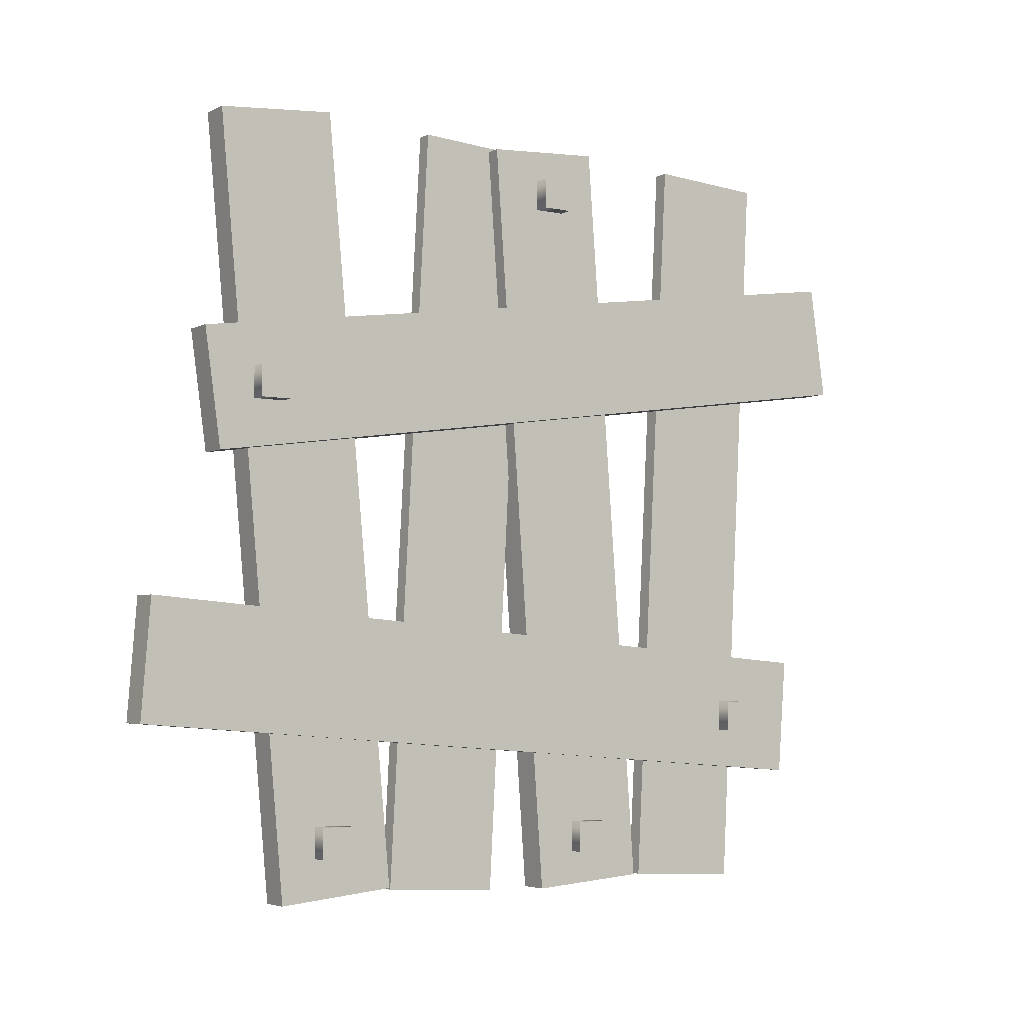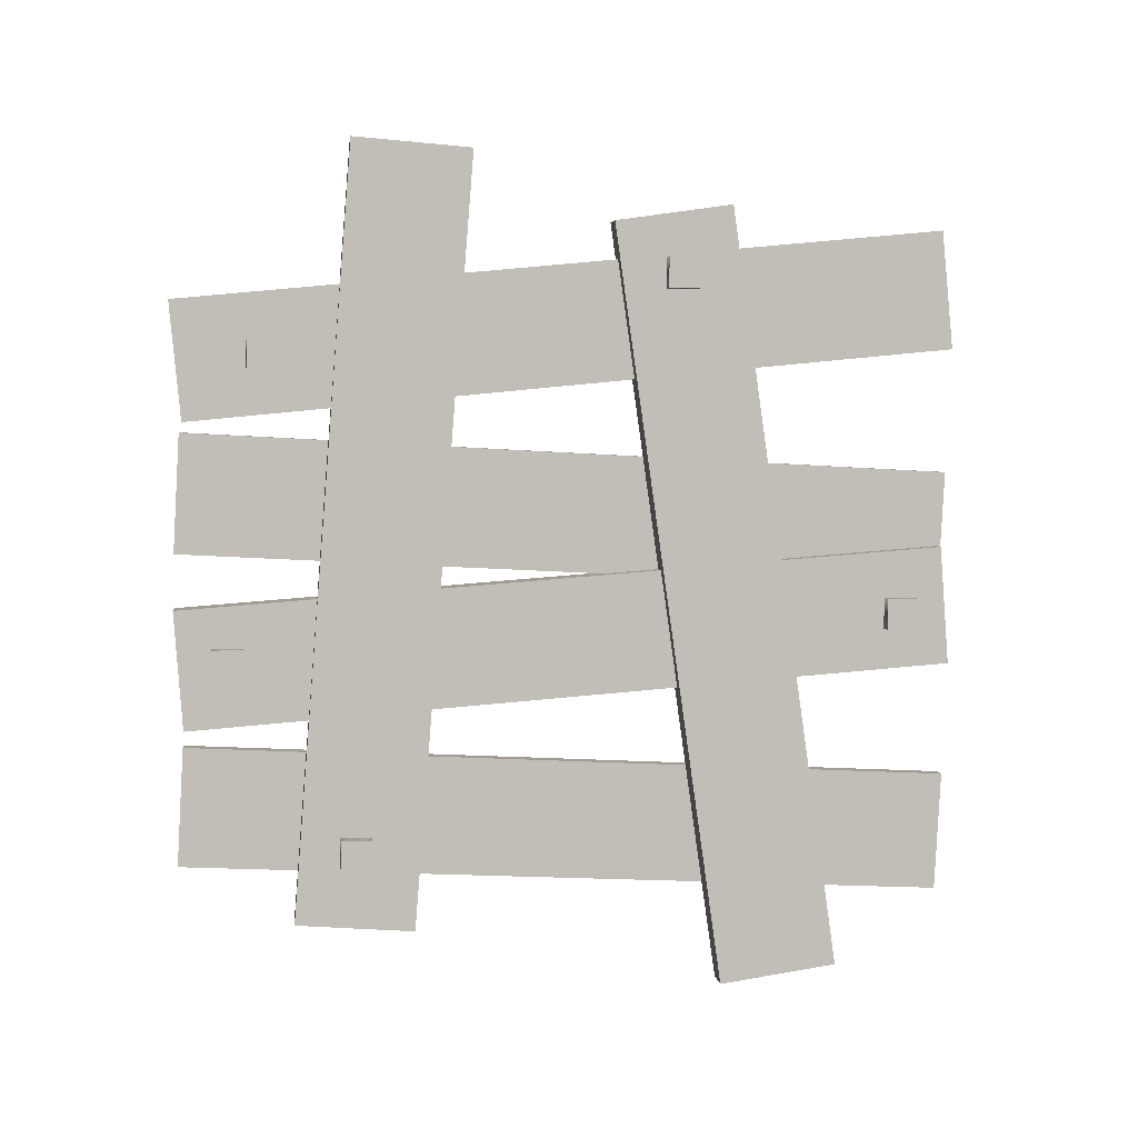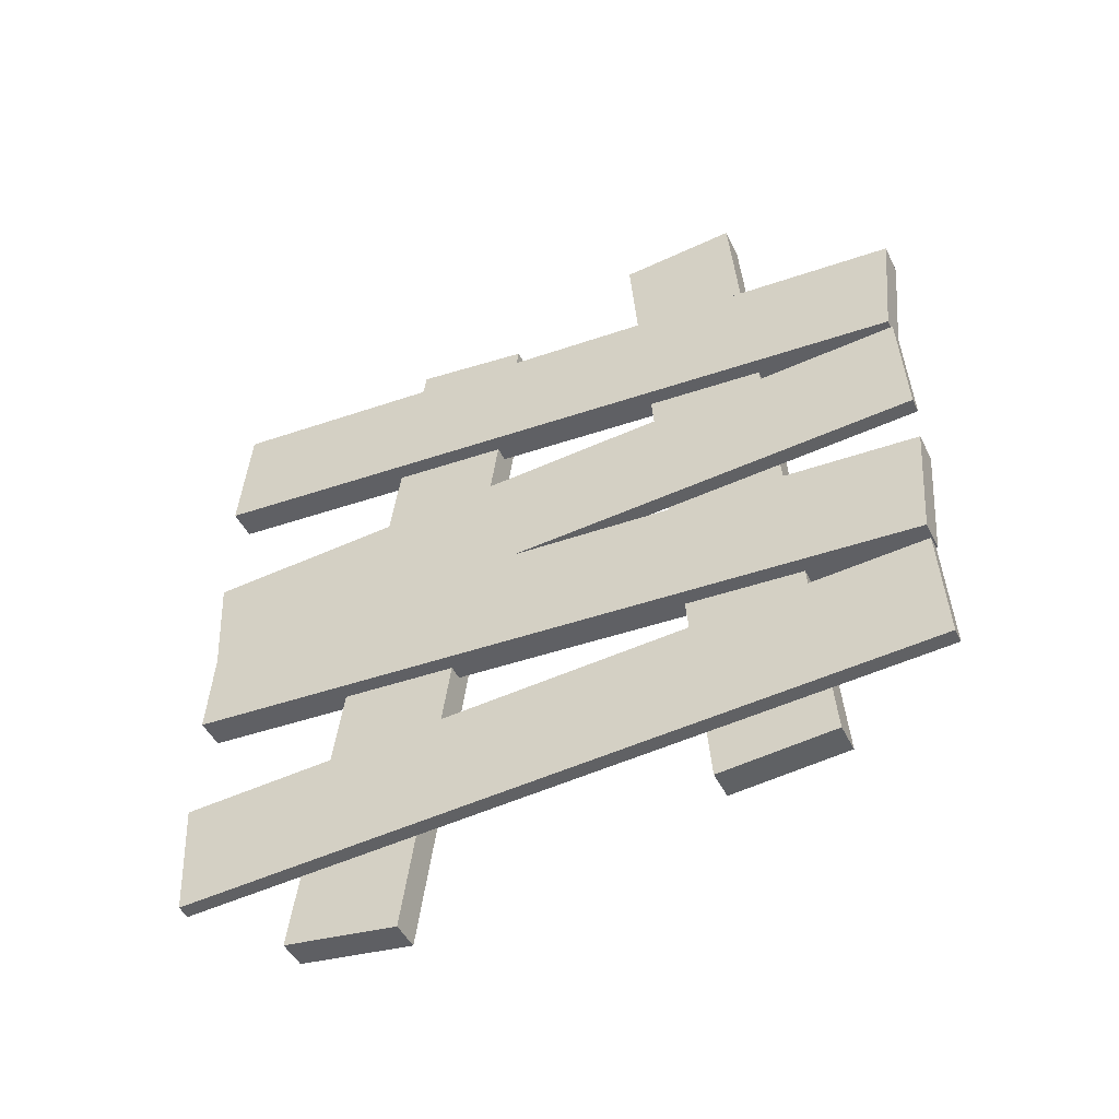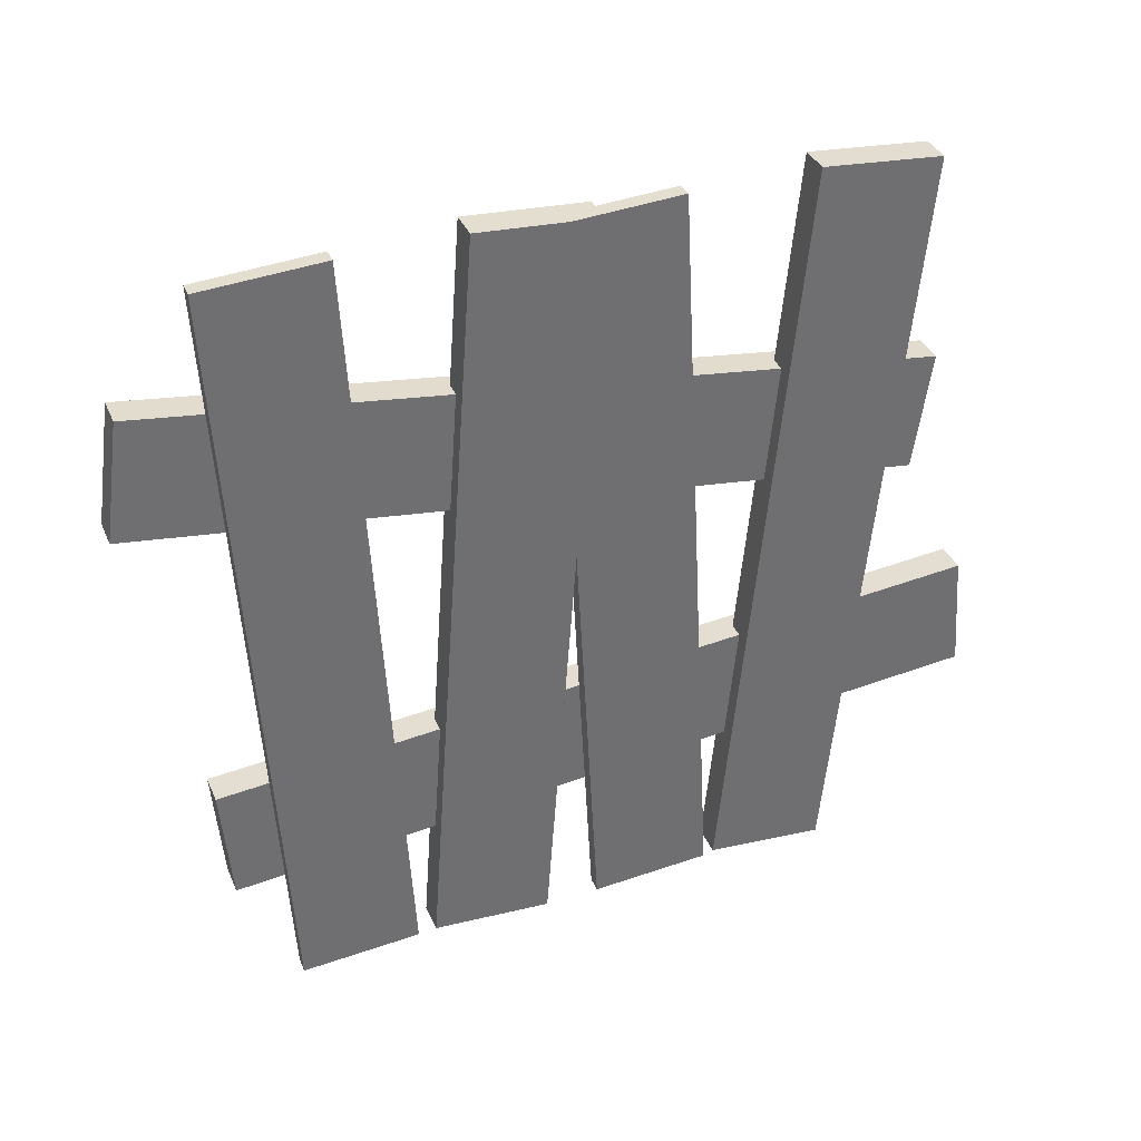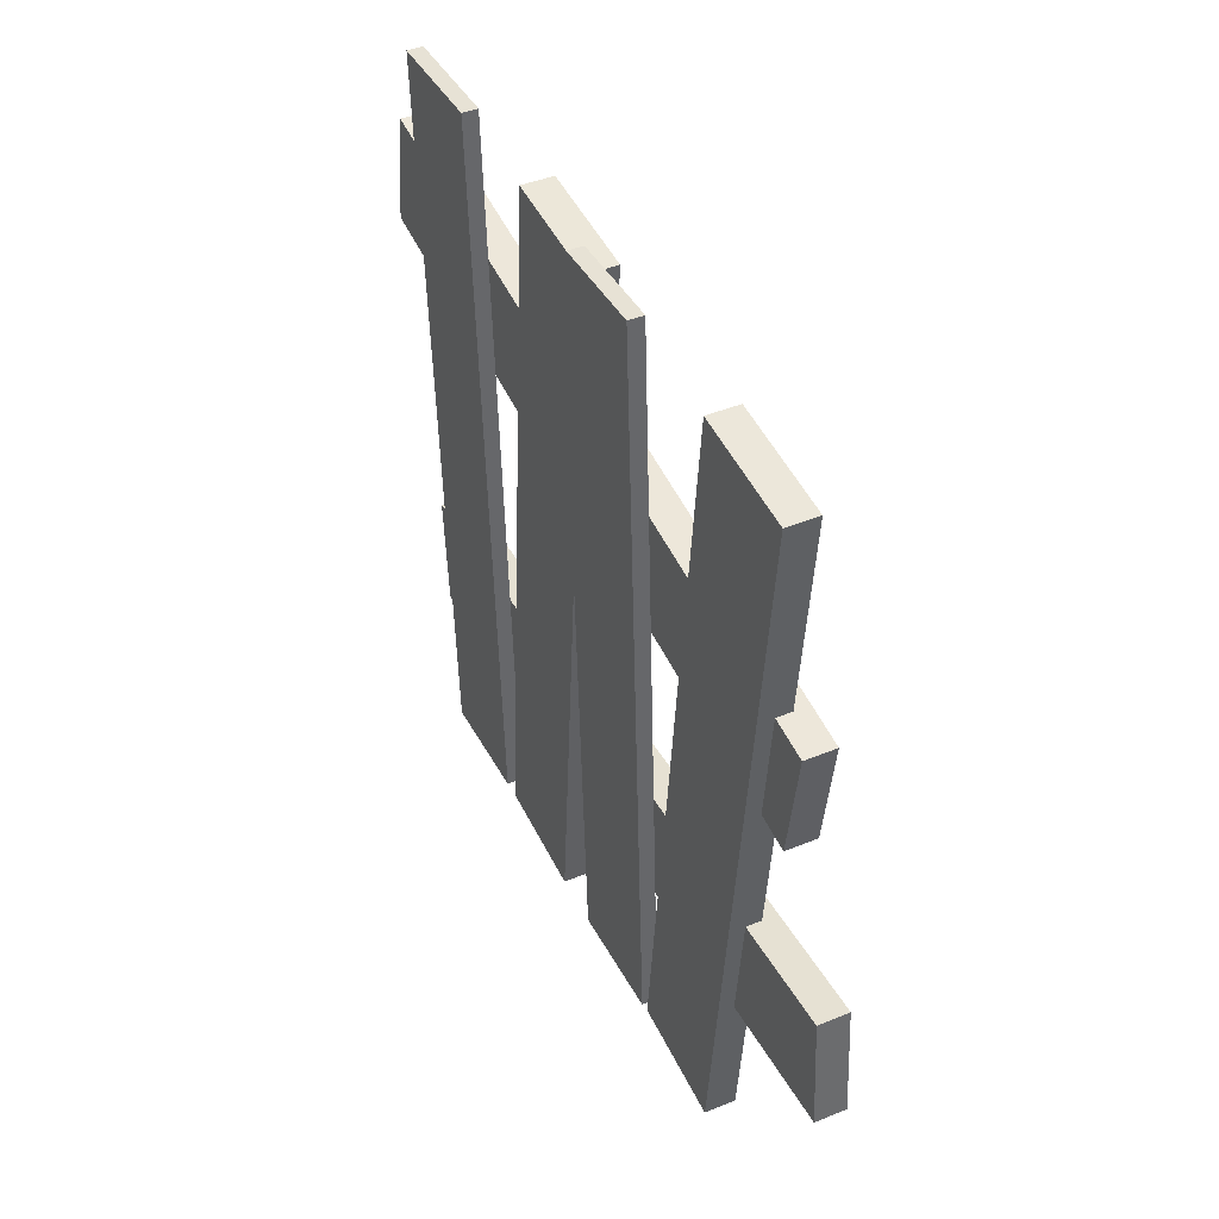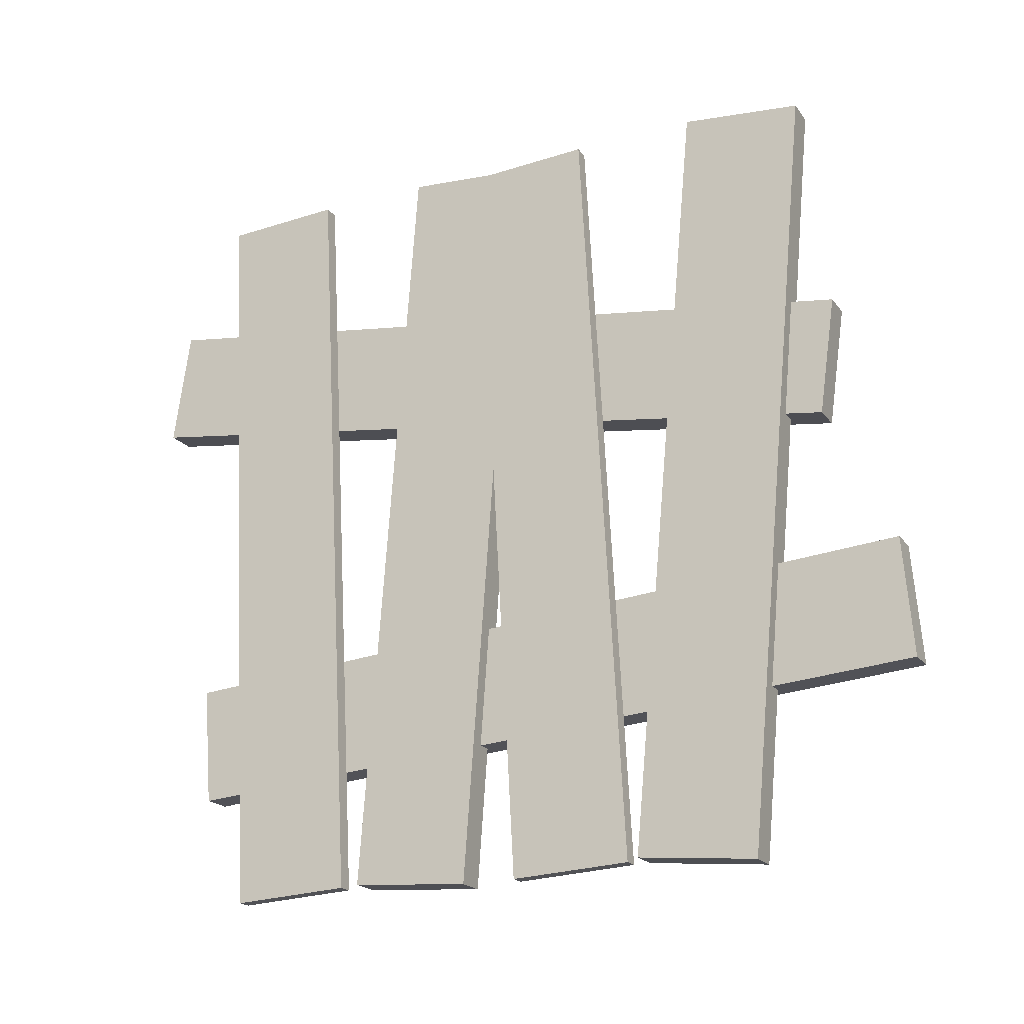
<metadata>
{"format":"obj","ext":"obj","renderer":"f3d","projection":"perspective","resolution":1024,"background":"white","views":[{"elev":-4.4,"azim":-124.0,"up":"+Z"},{"elev":4.3,"azim":-97.1,"up":"+Y"},{"elev":-46.7,"azim":115.3,"up":"+Y"},{"elev":36.5,"azim":68.5,"up":"+Z"},{"elev":43.6,"azim":154.4,"up":"+Z"},{"elev":-20.1,"azim":115.9,"up":"+Z"}]}
</metadata>
<code>
g barricade-window-c
v 0 0.9783 -0.6278 1 1 1
v 0 0.7872 -0.6097 1 1 1
v 0 1.095 0.6097 1 1 1
v 0 0.9042 0.6278 1 1 1
v -0.05 0.7872 -0.6097 1 1 1
v -0.05 0.9783 -0.6278 1 1 1
v -0.05 0.9042 0.6278 1 1 1
v -0.05 1.095 0.6097 1 1 1
v 0 0.4914 -0.6269 1 1 1
v 0 0.3 -0.6128 1 1 1
v 0 0.5824 0.6128 1 1 1
v 0 0.391 0.6269 1 1 1
v -0.05 0.3 -0.6128 1 1 1
v -0.05 0.4914 -0.6269 1 1 1
v -0.05 0.391 0.6269 1 1 1
v -0.05 0.5824 0.6128 1 1 1
v -0.025 -0.0244 -0.2504 1 1 1
v -0.025 -0.00934 -0.4417 1 1 1
v -0.075 -0.0244 -0.2504 1 1 1
v -0.075 -0.00934 -0.4417 1 1 1
v -0.025 1.23 -0.3442 1 1 1
v -0.025 1.215 -0.1529 1 1 1
v -0.075 1.23 -0.3442 1 1 1
v -0.075 1.215 -0.1529 1 1 1
v -0.025 1.104 0.07013 1 1 1
v -0.025 -0.1261 0.2453 1 1 1
v -0.025 1.132 0.2601 1 1 1
v -0.025 -0.09906 0.4353 1 1 1
v -0.075 -0.09906 0.4353 1 1 1
v -0.075 1.132 0.2601 1 1 1
v -0.075 -0.1261 0.2453 1 1 1
v -0.075 1.104 0.07013 1 1 1
v 0 0.579 -0.6258 1 1 1
v 0 0.5118 0.6154 1 1 1
v 0 0.7707 -0.6154 1 1 1
v 0 0.7034 0.6258 1 1 1
v -0.025 0.579 -0.6258 1 1 1
v -0.025 0.7707 -0.6154 1 1 1
v -0.025 0.5118 0.6154 1 1 1
v -0.025 0.7034 0.6258 1 1 1
v 0 0.07901 -0.6258 1 1 1
v 0 0.01179 0.6154 1 1 1
v 0 0.2707 -0.6154 1 1 1
v 0 0.2034 0.6258 1 1 1
v -0.025 0.07901 -0.6258 1 1 1
v -0.025 0.2707 -0.6154 1 1 1
v -0.025 0.01179 0.6154 1 1 1
v -0.025 0.2034 0.6258 1 1 1
v -0.075 0.8715 -0.5582 1 1 1
v -0.075 0.9215 -0.5582 1 1 1
v -0.075 0.8715 -0.5082 1 1 1
v -0.075 0.9215 -0.5082 1 1 1
v -0.05 0.8715 -0.5082 1 1 1
v -0.05 0.8715 -0.5582 1 1 1
v -0.05 0.9215 -0.5082 1 1 1
v -0.05 0.9215 -0.5582 1 1 1
v -0.075 0.3807 -0.5675 1 1 1
v -0.075 0.4307 -0.5675 1 1 1
v -0.075 0.3807 -0.5175 1 1 1
v -0.075 0.4307 -0.5175 1 1 1
v -0.05 0.3807 -0.5175 1 1 1
v -0.05 0.3807 -0.5675 1 1 1
v -0.05 0.4307 -0.5175 1 1 1
v -0.05 0.4307 -0.5675 1 1 1
v -0.075 0.4495 0.5187 1 1 1
v -0.075 0.4995 0.5187 1 1 1
v -0.075 0.4495 0.5687 1 1 1
v -0.075 0.4995 0.5687 1 1 1
v -0.05 0.4495 0.5687 1 1 1
v -0.05 0.4495 0.5187 1 1 1
v -0.05 0.4995 0.5687 1 1 1
v -0.05 0.4995 0.5187 1 1 1
v -0.1 0.9975 0.1532 1 1 1
v -0.1 1.047 0.1532 1 1 1
v -0.1 0.9975 0.2032 1 1 1
v -0.1 1.047 0.2032 1 1 1
v -0.075 0.9975 0.2032 1 1 1
v -0.075 0.9975 0.1532 1 1 1
v -0.075 1.047 0.2032 1 1 1
v -0.075 1.047 0.1532 1 1 1
v -0.1 0.07885 -0.3683 1 1 1
v -0.1 0.1288 -0.3683 1 1 1
v -0.1 0.07885 -0.3183 1 1 1
v -0.1 0.1288 -0.3183 1 1 1
v -0.075 0.07885 -0.3183 1 1 1
v -0.075 0.07885 -0.3683 1 1 1
v -0.075 0.1288 -0.3183 1 1 1
v -0.075 0.1288 -0.3683 1 1 1
f 3 2 1
f 2 3 4
f 7 6 5
f 6 7 8
f 5 1 2
f 1 5 6
f 4 5 2
f 5 4 7
f 3 7 4
f 7 3 8
f 6 3 1
f 3 6 8
f 11 10 9
f 10 11 12
f 15 14 13
f 14 15 16
f 13 9 10
f 9 13 14
f 12 13 10
f 13 12 15
f 11 15 12
f 15 11 16
f 14 11 9
f 11 14 16
f 19 18 17
f 18 19 20
f 23 22 21
f 22 23 24
f 19 23 20
f 23 19 24
f 21 17 18
f 17 21 22
f 17 24 19
f 24 17 22
f 23 18 20
f 18 23 21
f 27 26 25
f 26 27 28
f 28 30 29
f 30 28 27
f 32 26 31
f 26 32 25
f 32 27 25
f 27 32 30
f 31 30 32
f 30 31 29
f 29 26 28
f 26 29 31
f 35 34 33
f 34 35 36
f 39 38 37
f 38 39 40
f 37 35 33
f 35 37 38
f 34 37 33
f 37 34 39
f 36 39 34
f 39 36 40
f 38 36 35
f 36 38 40
f 43 42 41
f 42 43 44
f 47 46 45
f 46 47 48
f 45 43 41
f 43 45 46
f 42 45 41
f 45 42 47
f 44 47 42
f 47 44 48
f 46 44 43
f 44 46 48
f 51 50 49
f 50 51 52
f 51 54 53
f 54 51 49
f 55 51 53
f 51 55 52
f 50 55 56
f 55 50 52
f 50 54 49
f 54 50 56
f 59 58 57
f 58 59 60
f 59 62 61
f 62 59 57
f 63 59 61
f 59 63 60
f 58 63 64
f 63 58 60
f 58 62 57
f 62 58 64
f 67 66 65
f 66 67 68
f 67 70 69
f 70 67 65
f 71 67 69
f 67 71 68
f 66 71 72
f 71 66 68
f 66 70 65
f 70 66 72
f 75 74 73
f 74 75 76
f 75 78 77
f 78 75 73
f 79 75 77
f 75 79 76
f 74 79 80
f 79 74 76
f 74 78 73
f 78 74 80
f 83 82 81
f 82 83 84
f 83 86 85
f 86 83 81
f 87 83 85
f 83 87 84
f 82 87 88
f 87 82 84
f 82 86 81
f 86 82 88
g barricade-window-c
f 3 2 1
f 2 3 4
f 7 6 5
f 6 7 8
f 5 1 2
f 1 5 6
f 4 5 2
f 5 4 7
f 3 7 4
f 7 3 8
f 6 3 1
f 3 6 8
f 11 10 9
f 10 11 12
f 15 14 13
f 14 15 16
f 13 9 10
f 9 13 14
f 12 13 10
f 13 12 15
f 11 15 12
f 15 11 16
f 14 11 9
f 11 14 16
f 19 18 17
f 18 19 20
f 23 22 21
f 22 23 24
f 19 23 20
f 23 19 24
f 21 17 18
f 17 21 22
f 17 24 19
f 24 17 22
f 23 18 20
f 18 23 21
f 27 26 25
f 26 27 28
f 28 30 29
f 30 28 27
f 32 26 31
f 26 32 25
f 32 27 25
f 27 32 30
f 31 30 32
f 30 31 29
f 29 26 28
f 26 29 31
f 35 34 33
f 34 35 36
f 39 38 37
f 38 39 40
f 37 35 33
f 35 37 38
f 34 37 33
f 37 34 39
f 36 39 34
f 39 36 40
f 38 36 35
f 36 38 40
f 43 42 41
f 42 43 44
f 47 46 45
f 46 47 48
f 45 43 41
f 43 45 46
f 42 45 41
f 45 42 47
f 44 47 42
f 47 44 48
f 46 44 43
f 44 46 48
f 51 50 49
f 50 51 52
f 51 54 53
f 54 51 49
f 55 51 53
f 51 55 52
f 50 55 56
f 55 50 52
f 50 54 49
f 54 50 56
f 59 58 57
f 58 59 60
f 59 62 61
f 62 59 57
f 63 59 61
f 59 63 60
f 58 63 64
f 63 58 60
f 58 62 57
f 62 58 64
f 67 66 65
f 66 67 68
f 67 70 69
f 70 67 65
f 71 67 69
f 67 71 68
f 66 71 72
f 71 66 68
f 66 70 65
f 70 66 72
f 75 74 73
f 74 75 76
f 75 78 77
f 78 75 73
f 79 75 77
f 75 79 76
f 74 79 80
f 79 74 76
f 74 78 73
f 78 74 80
f 83 82 81
f 82 83 84
f 83 86 85
f 86 83 81
f 87 83 85
f 83 87 84
f 82 87 88
f 87 82 84
f 82 86 81
f 86 82 88

</code>
